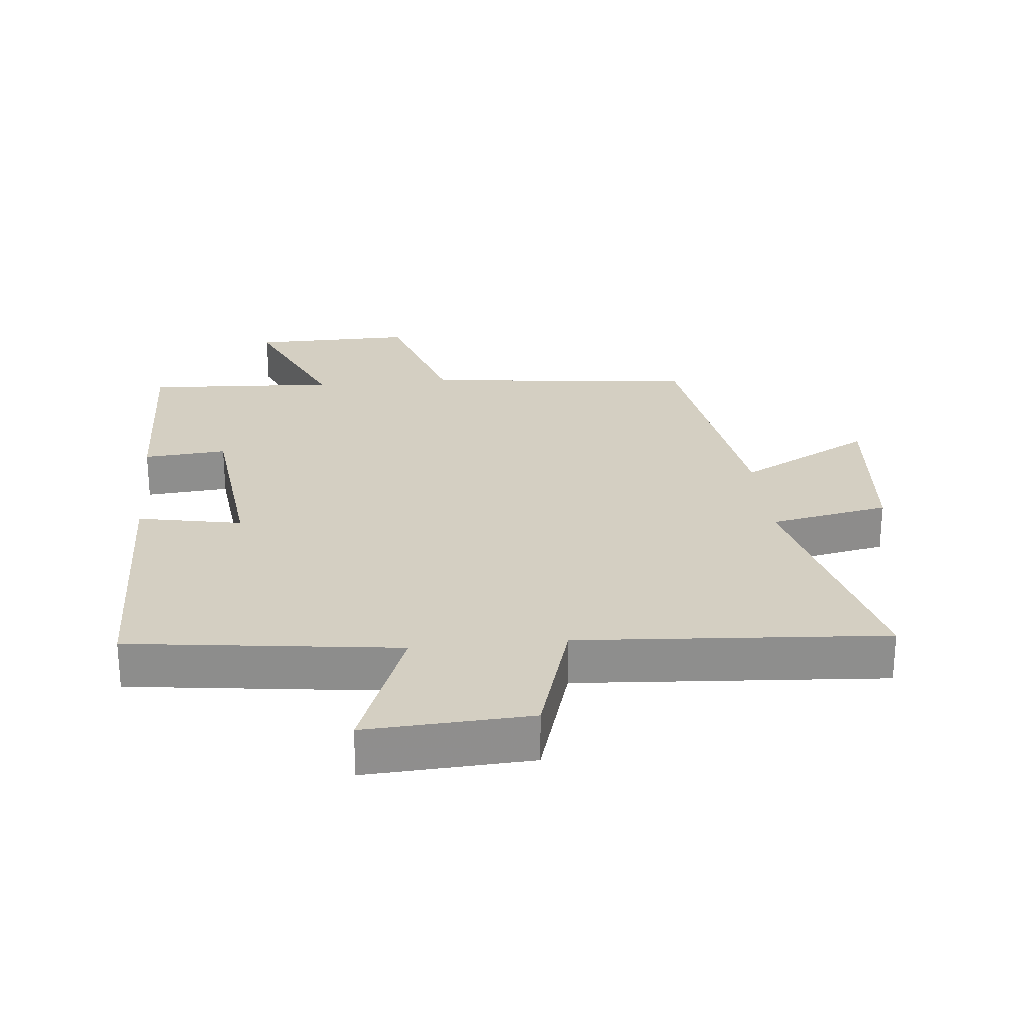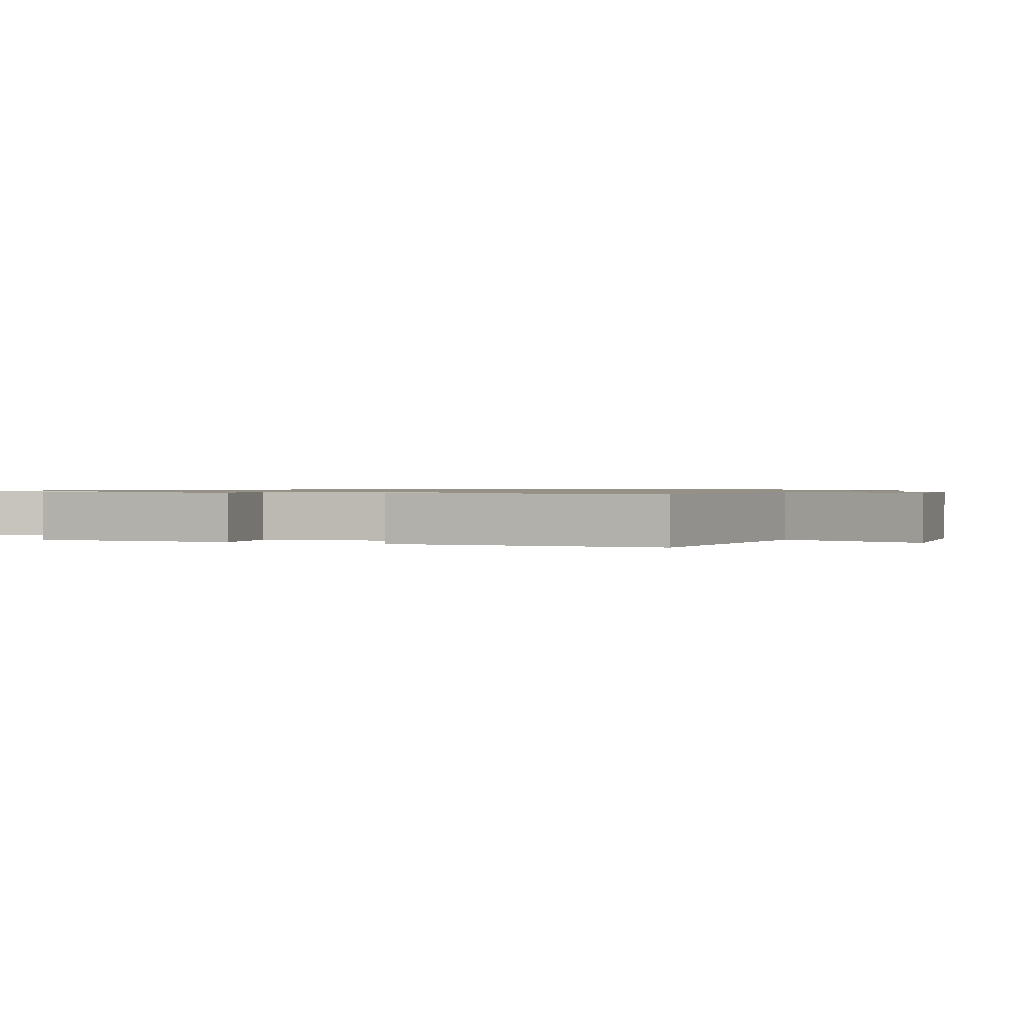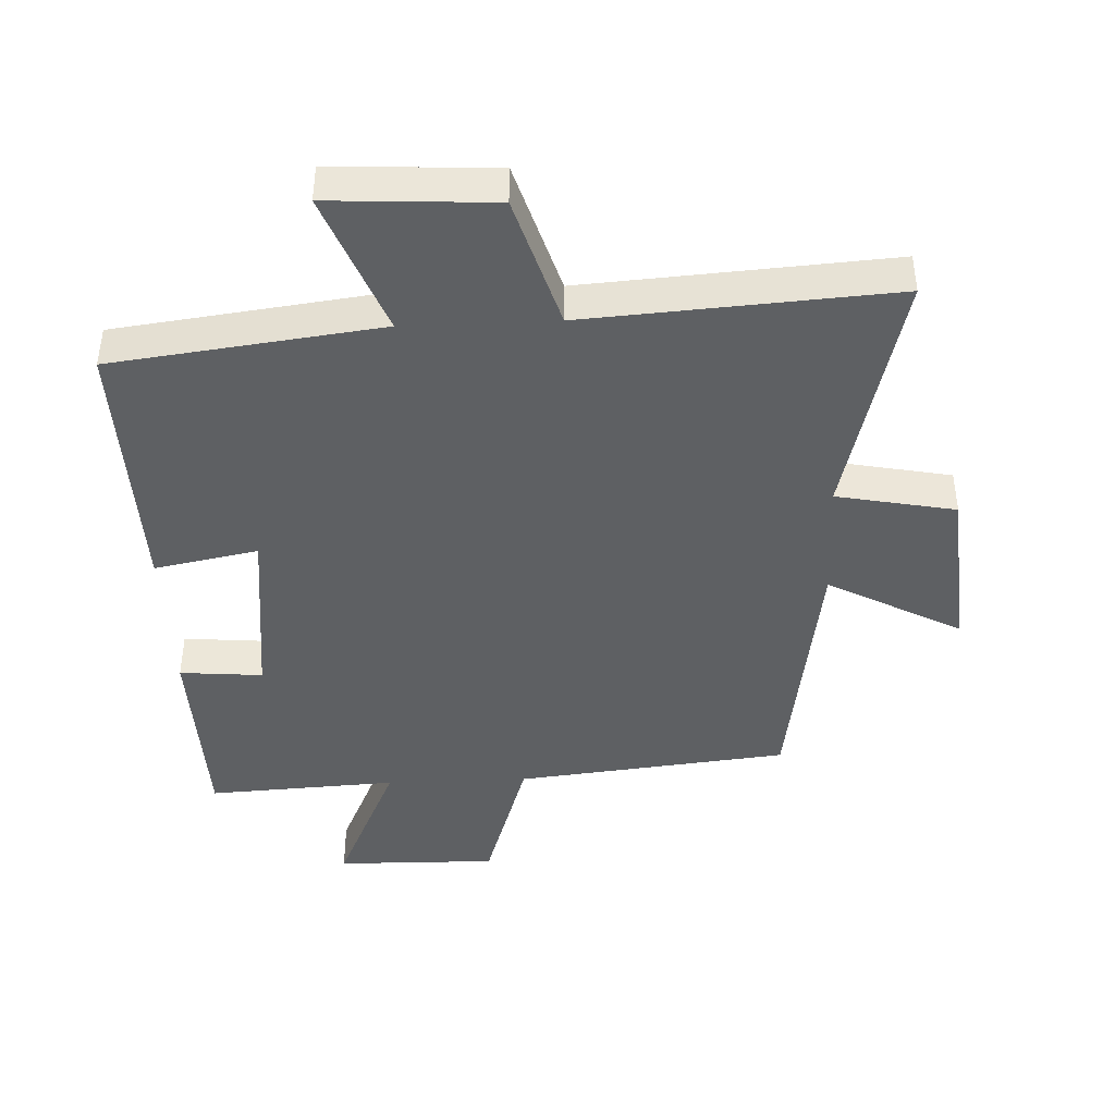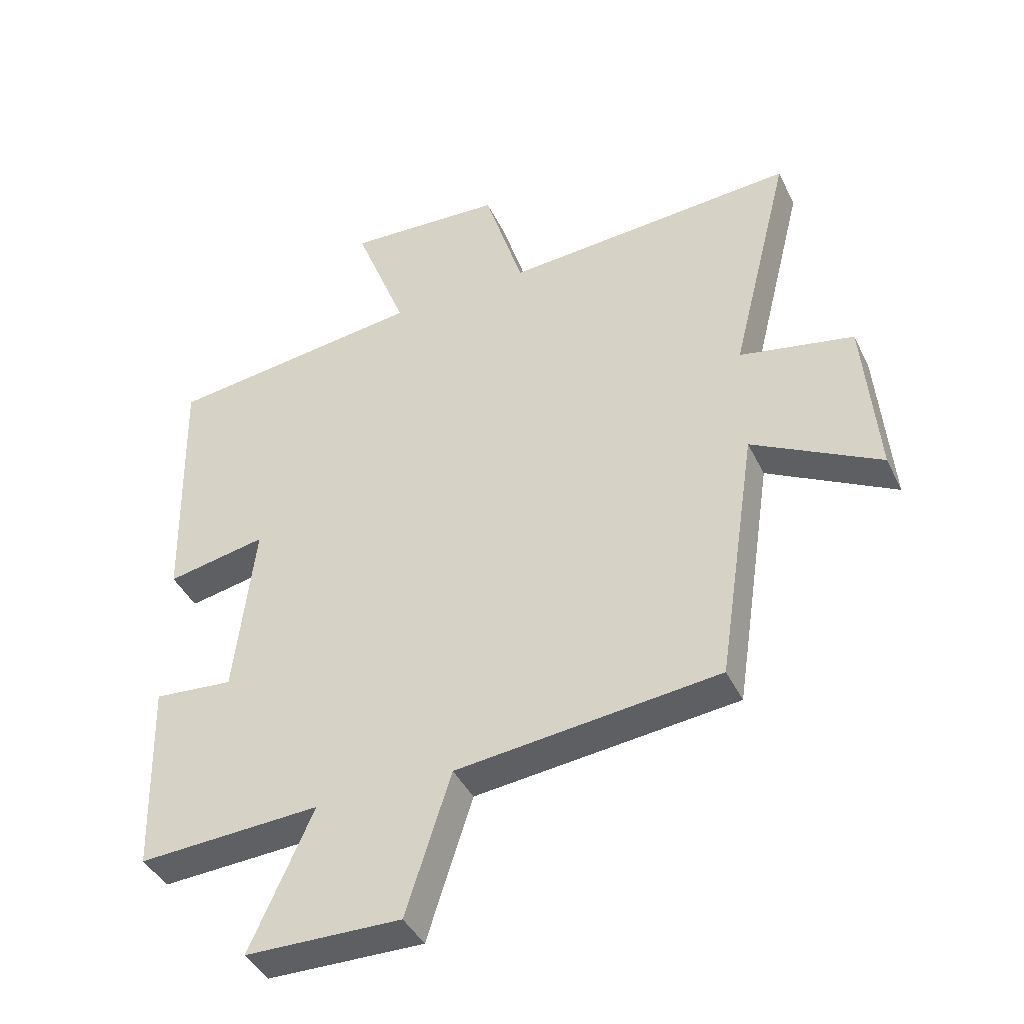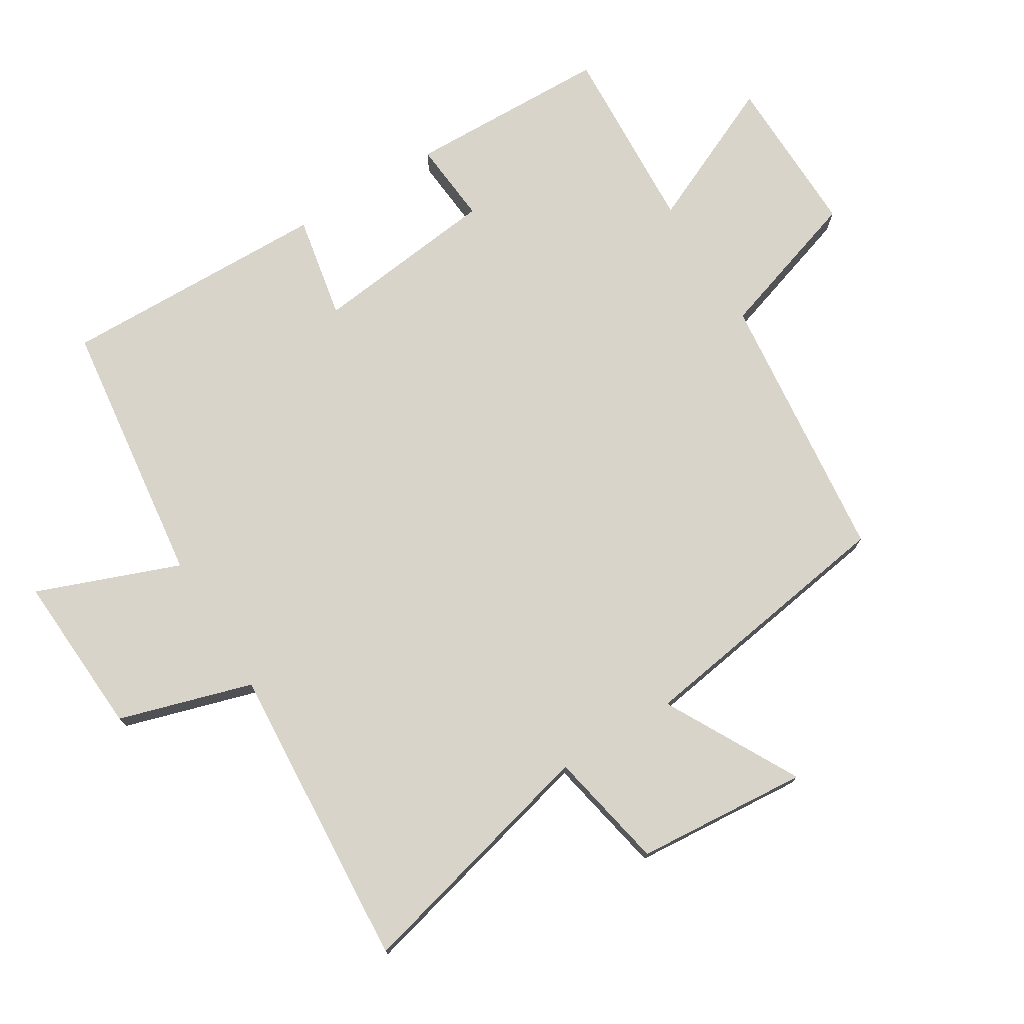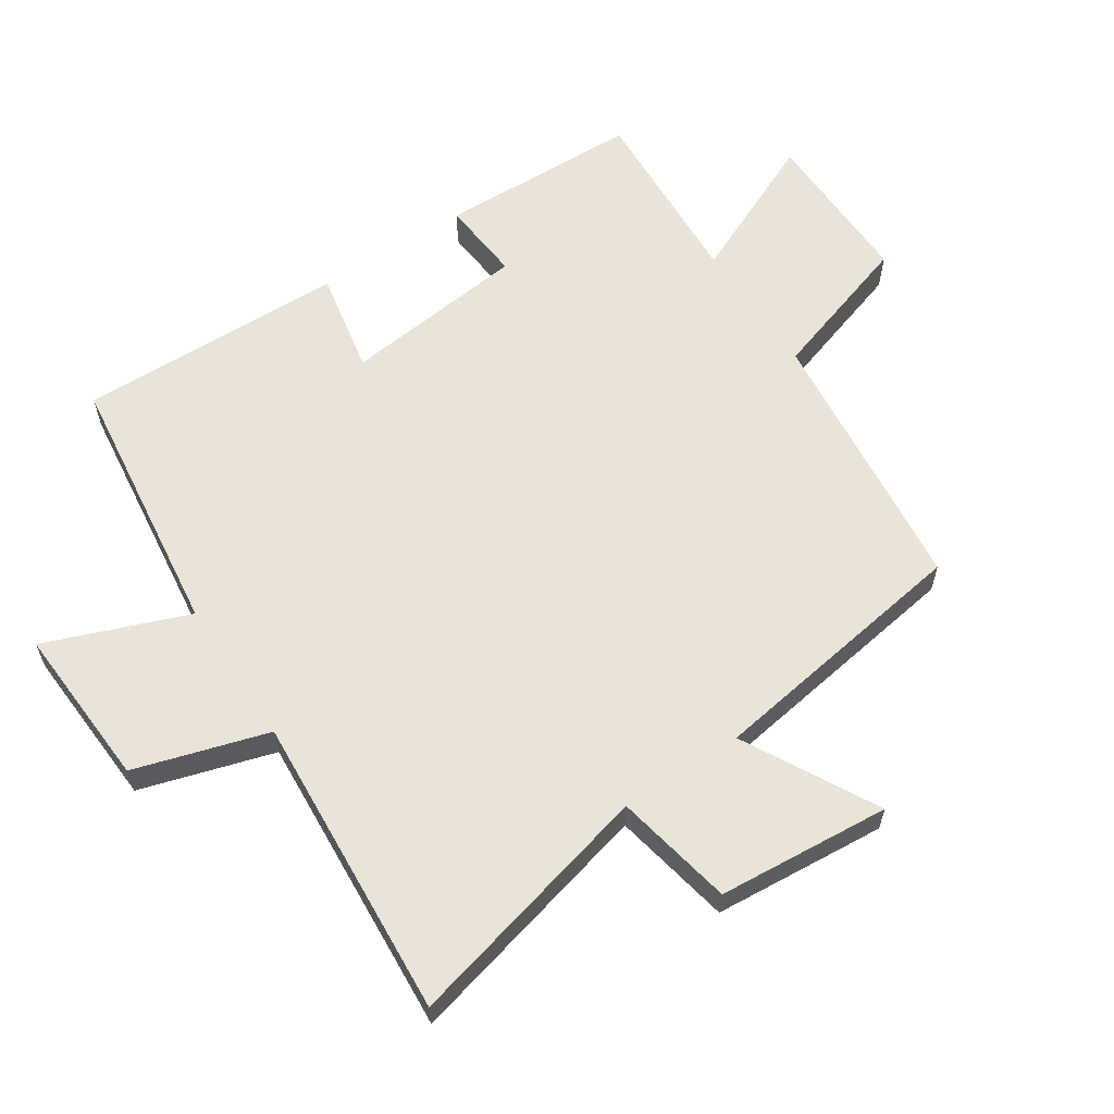
<metadata>
{"format":"obj","ext":"obj","renderer":"f3d","projection":"perspective","resolution":1024,"background":"white","views":[{"elev":25.4,"azim":-5.6,"up":"+Y"},{"elev":0.9,"azim":-69.1,"up":"+Y"},{"elev":-42.6,"azim":2.5,"up":"+Y"},{"elev":-41.6,"azim":24.2,"up":"+Z"},{"elev":75.4,"azim":58.3,"up":"+Y"},{"elev":60.9,"azim":56.5,"up":"+Y"}]}
</metadata>
<code>
v 0.438 0.07 -0.454
v 0.02 0.07 -0.5
v -0.052 0.07 -0.727
v -0.3 0.07 -0.723
v -0.2 0.07 -0.5
v -0.491 0.07 -0.516
v -0.5 0.07 -0.206
v -0.373 0.07 -0.217
v -0.341 0.07 0.067
v -0.5 0.07 0.036
v -0.51 0.07 0.448
v -0.1 0.07 0.5
v -0.184 0.07 0.718
v 0.066 0.07 0.704
v 0.128 0.07 0.5
v 0.596 0.07 0.532
v 0.5 0.07 0.146
v 0.682 0.07 0.11
v 0.704 0.07 -0.154
v 0.5 0.07 -0.044
v 0.438 0 -0.454
v 0.02 0 -0.5
v -0.052 0 -0.727
v -0.3 0 -0.723
v -0.2 0 -0.5
v -0.491 0 -0.516
v -0.5 0 -0.206
v -0.373 0 -0.217
v -0.341 0 0.067
v -0.5 0 0.036
v -0.51 0 0.448
v -0.1 0 0.5
v -0.184 0 0.718
v 0.066 0 0.704
v 0.128 0 0.5
v 0.596 0 0.532
v 0.5 0 0.146
v 0.682 0 0.11
v 0.704 0 -0.154
v 0.5 0 -0.044
f 17 18 19 20
f 17 20 1 2
f 15 16 17 2
f 12 13 14 15
f 11 12 15
f 10 11 15
f 9 10 15
f 15 2 3
f 9 15 3
f 8 9 3
f 5 6 7 8
f 5 8 3
f 3 4 5
f 40 39 38 37
f 22 21 40 37
f 22 37 36 35
f 35 34 33 32
f 35 32 31
f 35 31 30
f 35 30 29
f 23 22 35
f 23 35 29
f 23 29 28
f 28 27 26 25
f 23 28 25
f 25 24 23
f 1 21 22 2
f 2 22 23 3
f 3 23 24 4
f 4 24 25 5
f 5 25 26 6
f 6 26 27 7
f 7 27 28 8
f 8 28 29 9
f 9 29 30 10
f 10 30 31 11
f 11 31 32 12
f 12 32 33 13
f 13 33 34 14
f 14 34 35 15
f 15 35 36 16
f 16 36 37 17
f 17 37 38 18
f 18 38 39 19
f 19 39 40 20
f 20 40 21 1

</code>
